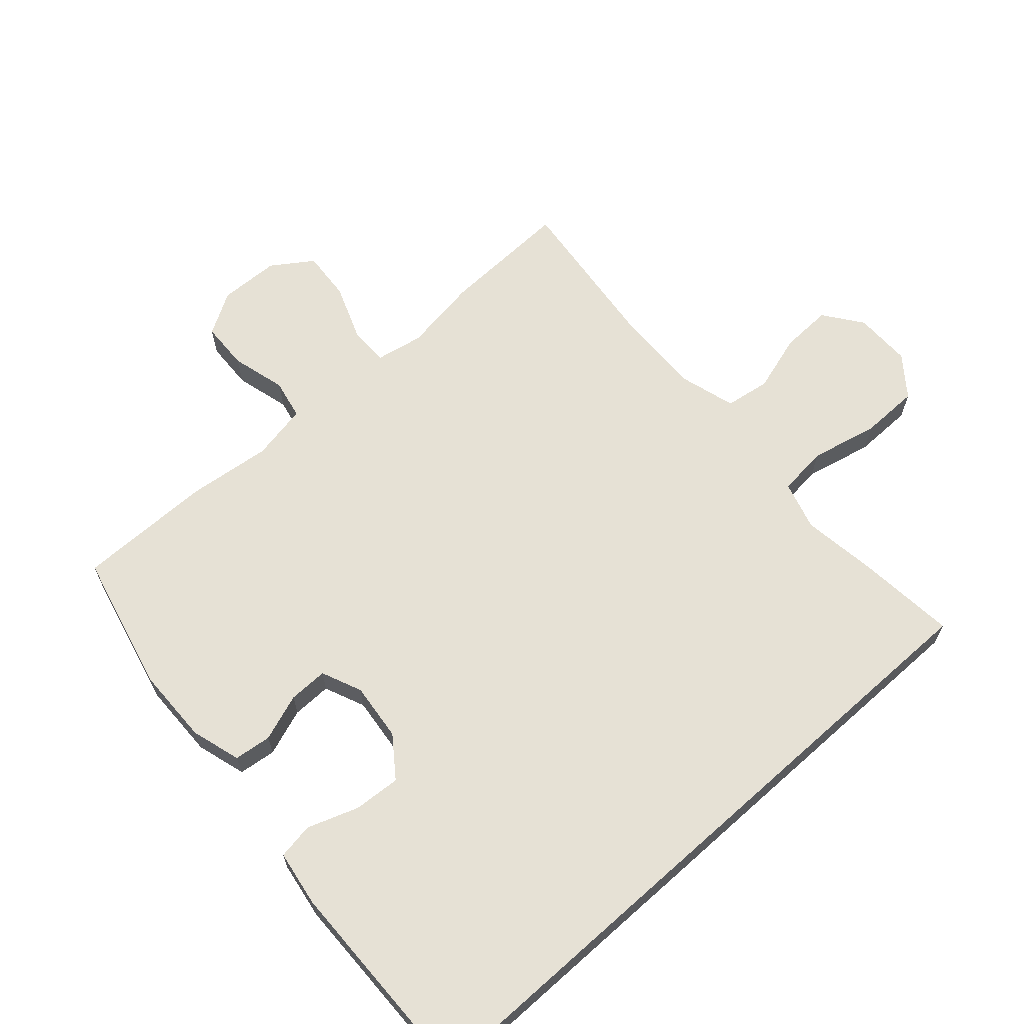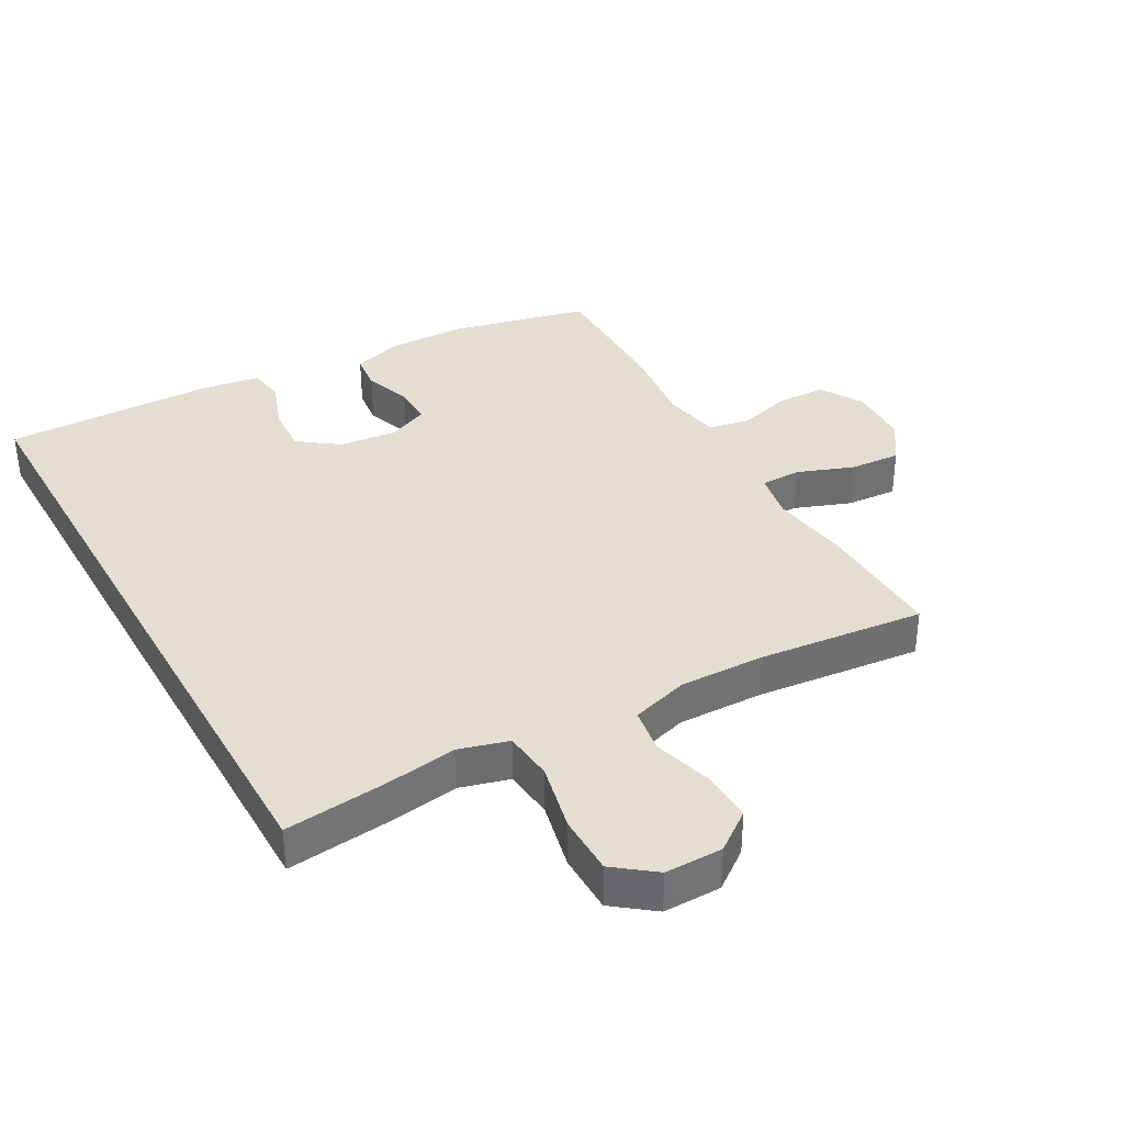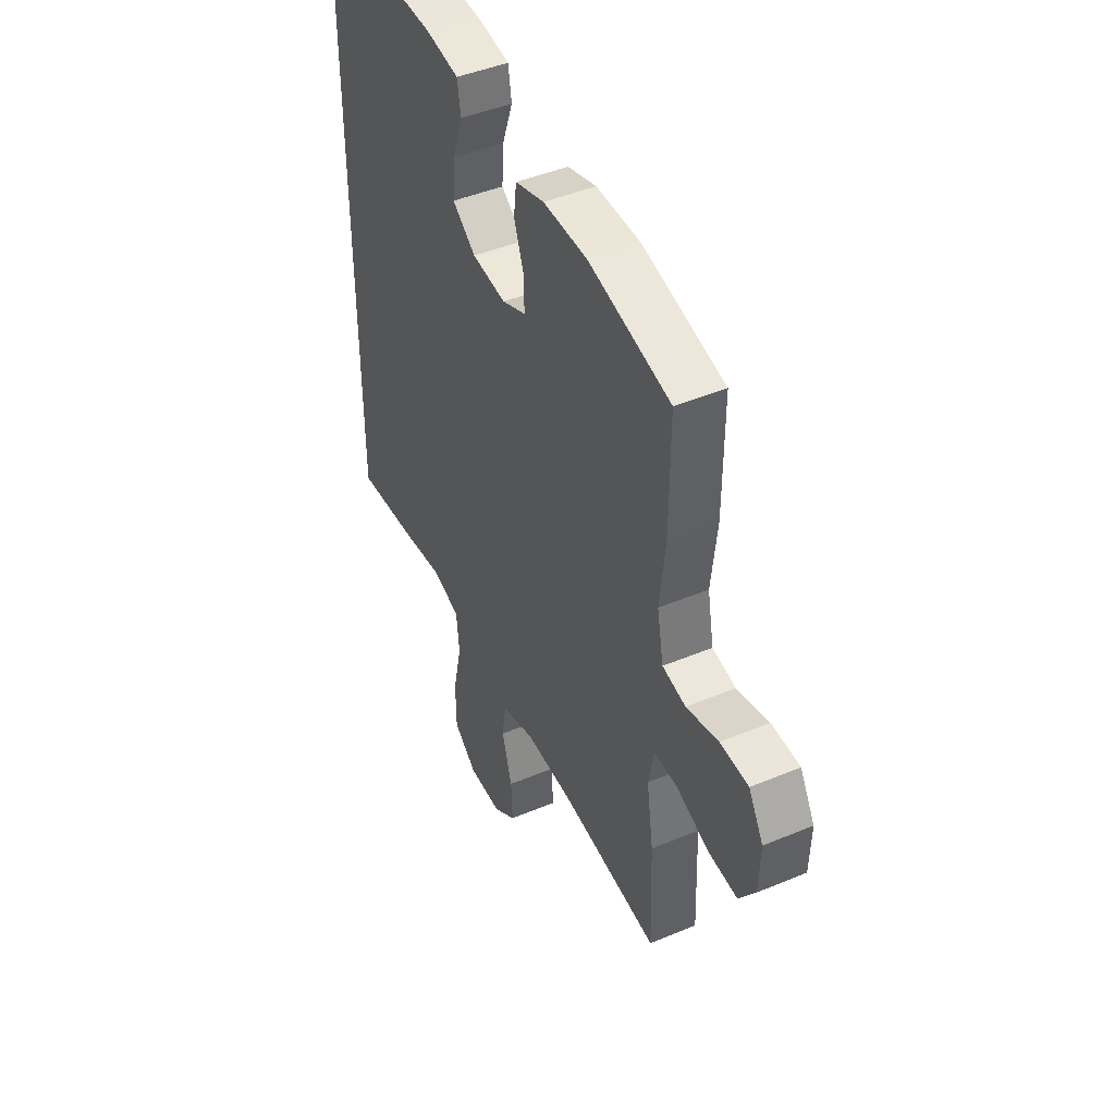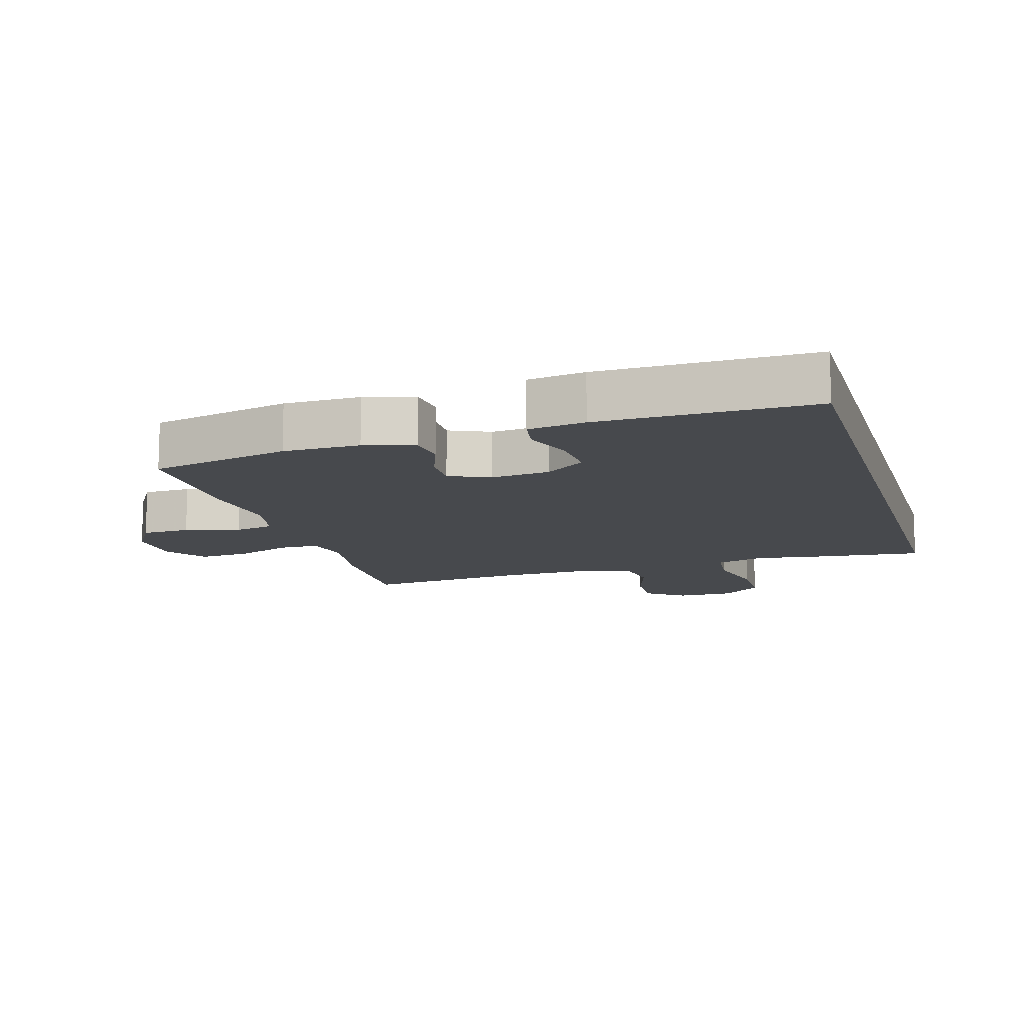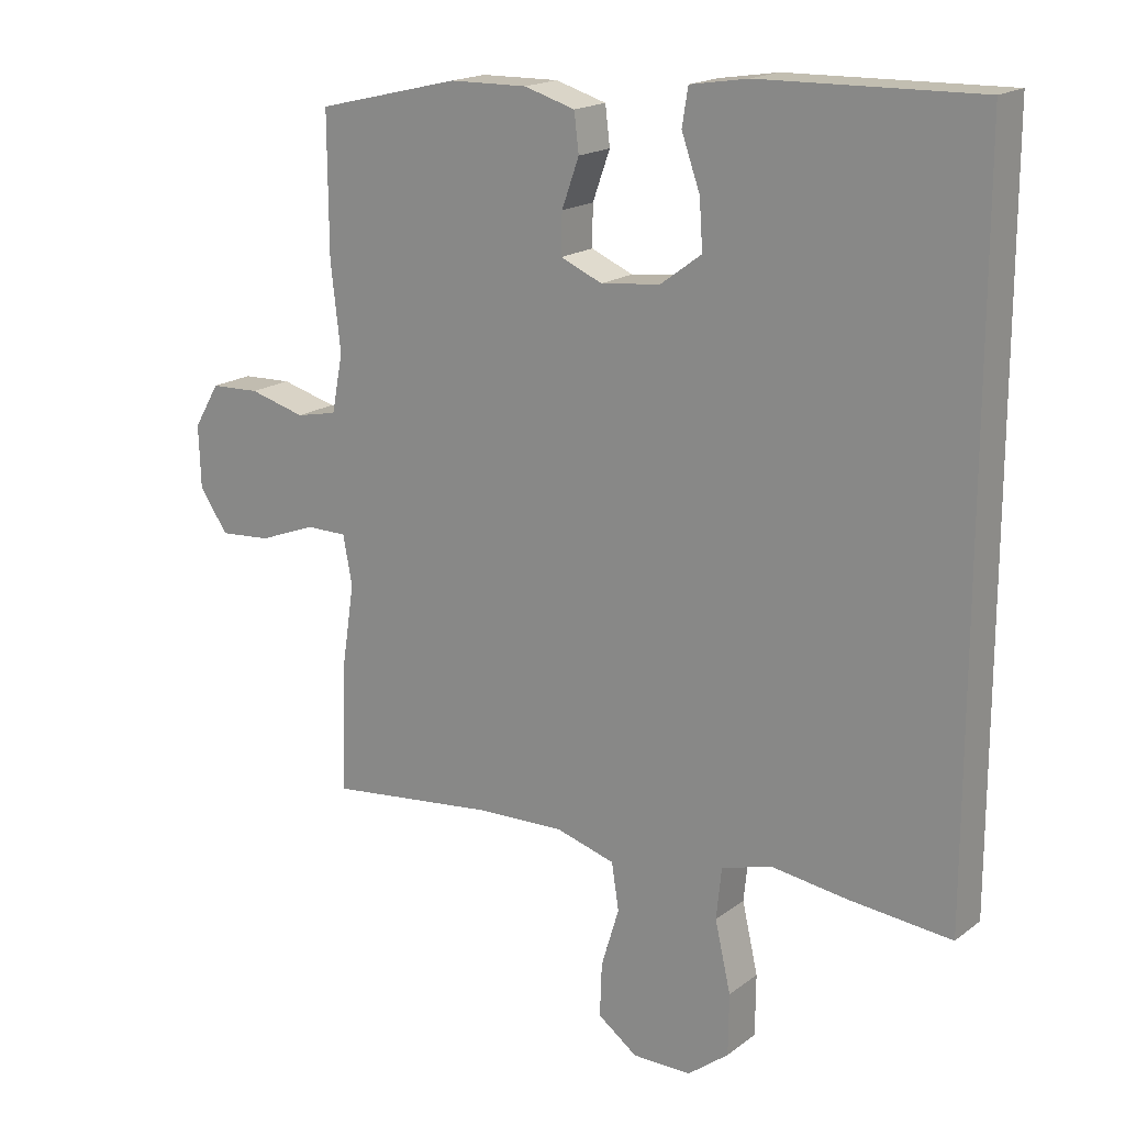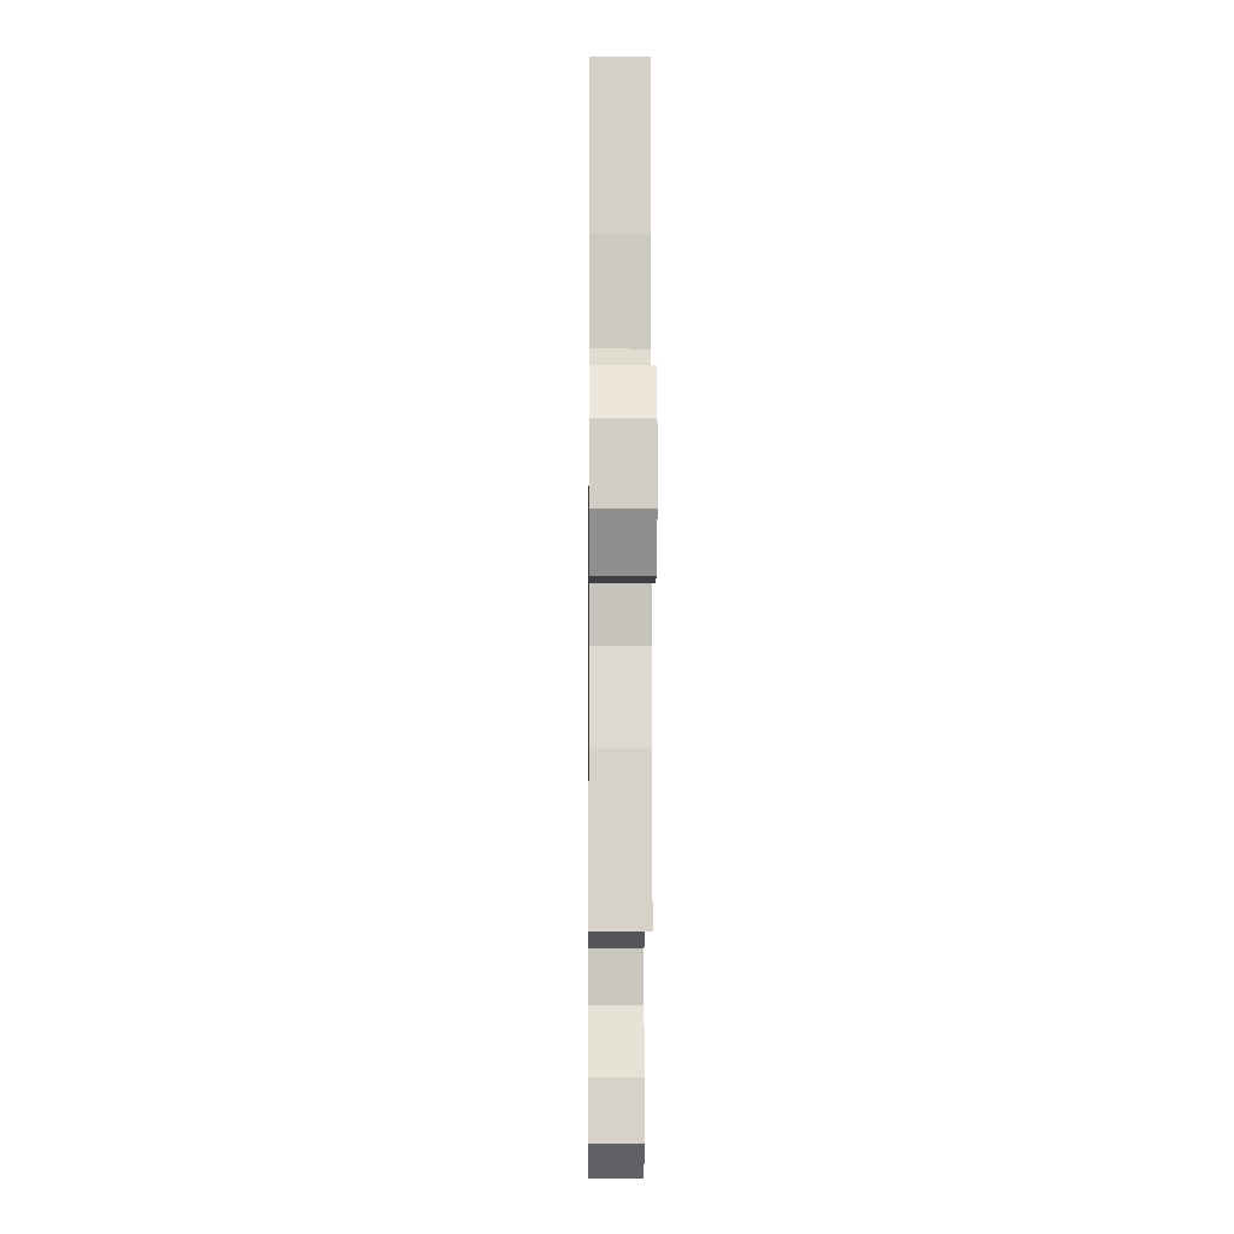
<metadata>
{"format":"obj","ext":"obj","renderer":"f3d","projection":"perspective","resolution":1024,"background":"white","views":[{"elev":64.7,"azim":48.2,"up":"+Y"},{"elev":36.5,"azim":150.5,"up":"+Y"},{"elev":45.2,"azim":-115.8,"up":"+Z"},{"elev":-12.1,"azim":16.2,"up":"+Y"},{"elev":18.0,"azim":35.3,"up":"+Z"},{"elev":-9.5,"azim":-90.6,"up":"+Z"}]}
</metadata>
<code>
v -0.5 0.07 0.5
v -0.283 0.07 0.552
v -0.165 0.07 0.554
v -0.088 0.07 0.531
v -0.081 0.07 0.473
v -0.107 0.07 0.4
v -0.108 0.07 0.339
v -0.045 0.07 0.312
v 0.045 0.07 0.322
v 0.107 0.07 0.368
v 0.102 0.07 0.441
v 0.074 0.07 0.52
v 0.083 0.07 0.576
v 0.171 0.07 0.59
v 0.5 0.07 0.597
v 0.5 0.07 -0.464
v 0.345 0.07 -0.449
v 0.23 0.07 -0.433
v 0.154 0.07 -0.455
v 0.146 0.07 -0.532
v 0.17 0.07 -0.637
v 0.169 0.07 -0.729
v 0.107 0.07 -0.777
v 0.018 0.07 -0.777
v -0.042 0.07 -0.733
v -0.039 0.07 -0.653
v -0.012 0.07 -0.563
v -0.023 0.07 -0.493
v -0.112 0.07 -0.467
v -0.244 0.07 -0.471
v -0.5 0.07 -0.5
v -0.493 0.07 -0.298
v -0.475 0.07 -0.18
v -0.489 0.07 -0.106
v -0.551 0.07 -0.106
v -0.638 0.07 -0.139
v -0.716 0.07 -0.145
v -0.759 0.07 -0.082
v -0.762 0.07 0.012
v -0.723 0.07 0.078
v -0.648 0.07 0.081
v -0.563 0.07 0.058
v -0.501 0.07 0.071
v -0.484 0.07 0.159
v -0.499 0.07 0.289
v -0.5 0 0.5
v -0.283 0 0.552
v -0.165 0 0.554
v -0.088 0 0.531
v -0.081 0 0.473
v -0.107 0 0.4
v -0.108 0 0.339
v -0.045 0 0.312
v 0.045 0 0.322
v 0.107 0 0.368
v 0.102 0 0.441
v 0.074 0 0.52
v 0.083 0 0.576
v 0.171 0 0.59
v 0.5 0 0.597
v 0.5 0 -0.464
v 0.345 0 -0.449
v 0.23 0 -0.433
v 0.154 0 -0.455
v 0.146 0 -0.532
v 0.17 0 -0.637
v 0.169 0 -0.729
v 0.107 0 -0.777
v 0.018 0 -0.777
v -0.042 0 -0.733
v -0.039 0 -0.653
v -0.012 0 -0.563
v -0.023 0 -0.493
v -0.112 0 -0.467
v -0.244 0 -0.471
v -0.5 0 -0.5
v -0.493 0 -0.298
v -0.475 0 -0.18
v -0.489 0 -0.106
v -0.551 0 -0.106
v -0.638 0 -0.139
v -0.716 0 -0.145
v -0.759 0 -0.082
v -0.762 0 0.012
v -0.723 0 0.078
v -0.648 0 0.081
v -0.563 0 0.058
v -0.501 0 0.071
v -0.484 0 0.159
v -0.499 0 0.289
f 4 5 6
f 3 4 6
f 2 3 6
f 1 2 6
f 45 1 6
f 44 45 6
f 43 44 6 7
f 40 41 42
f 39 40 42
f 38 39 42
f 37 38 42
f 36 37 42
f 35 36 42
f 34 35 42 43
f 43 7 8
f 34 43 8
f 33 34 8
f 33 8 9
f 32 33 9
f 31 32 9
f 30 31 9
f 25 26 27
f 24 25 27
f 23 24 27
f 22 23 27
f 21 22 27
f 20 21 27
f 19 20 27 28
f 18 19 28 29
f 16 17 18
f 14 15 16
f 13 14 16
f 12 13 16
f 11 12 16
f 10 11 16 18
f 18 29 30
f 10 18 30
f 9 10 30
f 51 50 49
f 51 49 48
f 51 48 47
f 51 47 46
f 51 46 90
f 51 90 89
f 52 51 89 88
f 87 86 85
f 87 85 84
f 87 84 83
f 87 83 82
f 87 82 81
f 87 81 80
f 88 87 80 79
f 53 52 88
f 53 88 79
f 53 79 78
f 54 53 78
f 54 78 77
f 54 77 76
f 54 76 75
f 72 71 70
f 72 70 69
f 72 69 68
f 72 68 67
f 72 67 66
f 72 66 65
f 73 72 65 64
f 74 73 64 63
f 63 62 61
f 61 60 59
f 61 59 58
f 61 58 57
f 61 57 56
f 63 61 56 55
f 75 74 63
f 75 63 55
f 75 55 54
f 1 46 47 2
f 2 47 48 3
f 3 48 49 4
f 4 49 50 5
f 5 50 51 6
f 6 51 52 7
f 7 52 53 8
f 8 53 54 9
f 9 54 55 10
f 10 55 56 11
f 11 56 57 12
f 12 57 58 13
f 13 58 59 14
f 14 59 60 15
f 15 60 61 16
f 16 61 62 17
f 17 62 63 18
f 18 63 64 19
f 19 64 65 20
f 20 65 66 21
f 21 66 67 22
f 22 67 68 23
f 23 68 69 24
f 24 69 70 25
f 25 70 71 26
f 26 71 72 27
f 27 72 73 28
f 28 73 74 29
f 29 74 75 30
f 30 75 76 31
f 31 76 77 32
f 32 77 78 33
f 33 78 79 34
f 34 79 80 35
f 35 80 81 36
f 36 81 82 37
f 37 82 83 38
f 38 83 84 39
f 39 84 85 40
f 40 85 86 41
f 41 86 87 42
f 42 87 88 43
f 43 88 89 44
f 44 89 90 45
f 45 90 46 1

</code>
